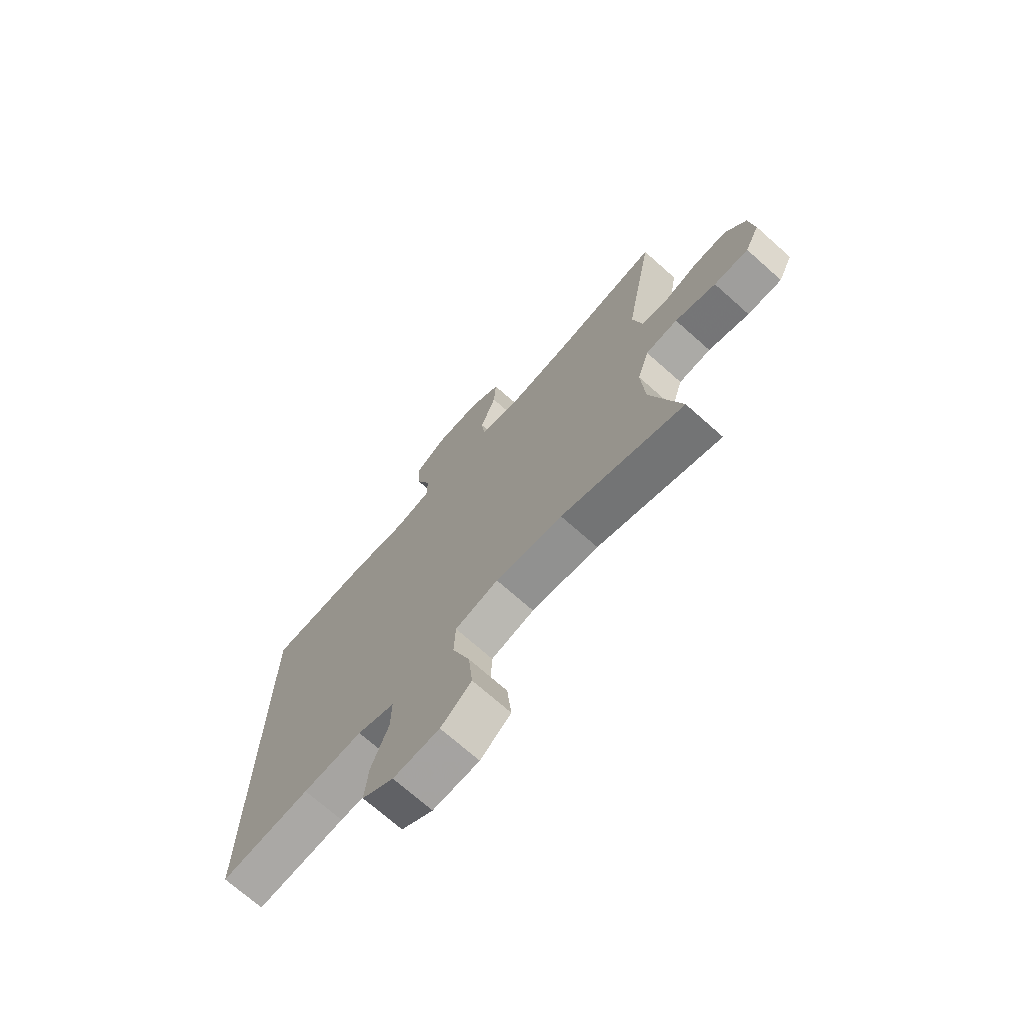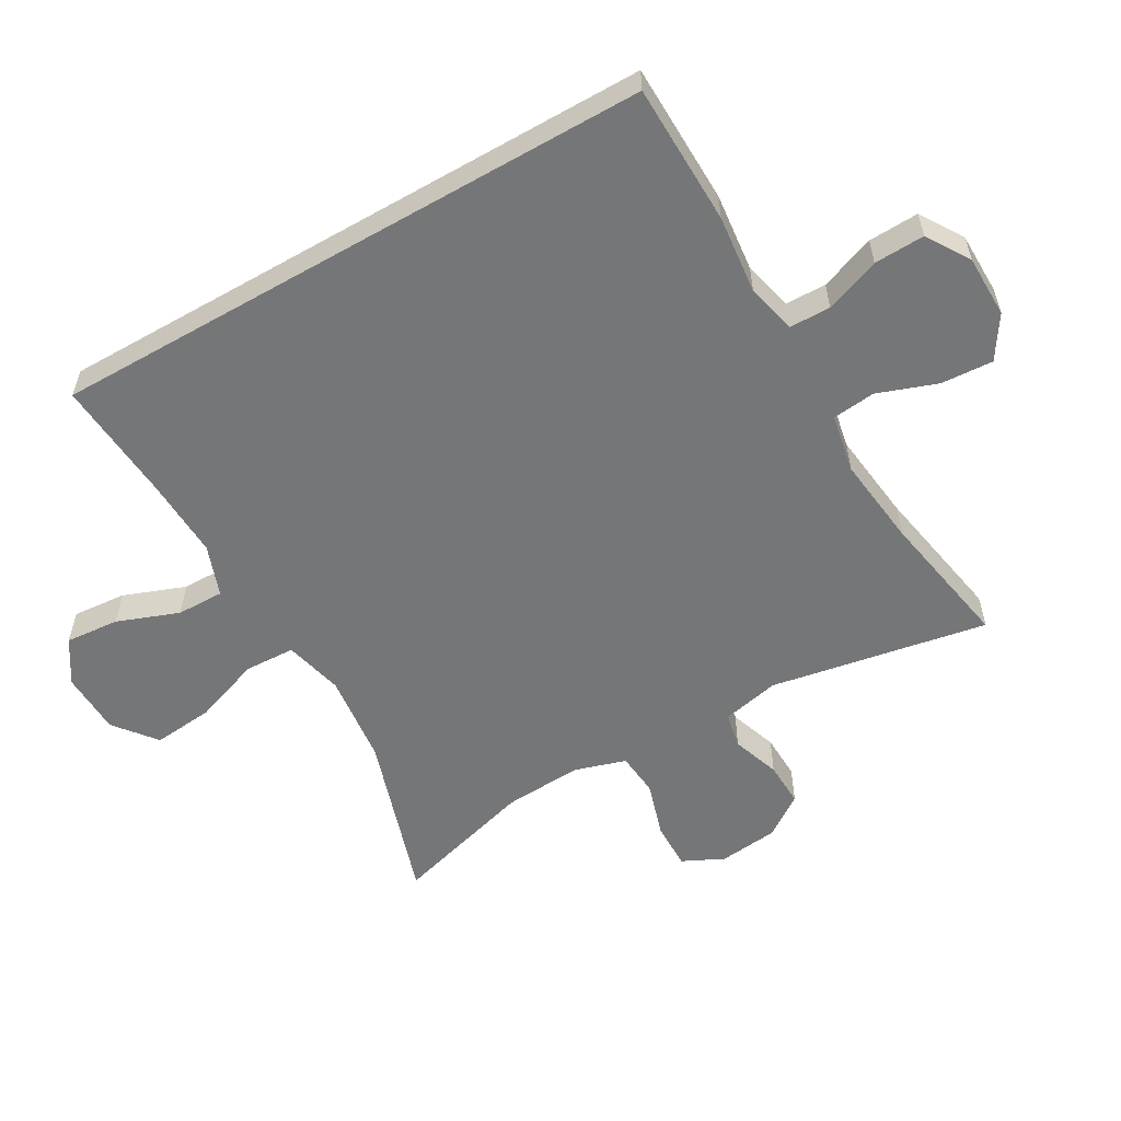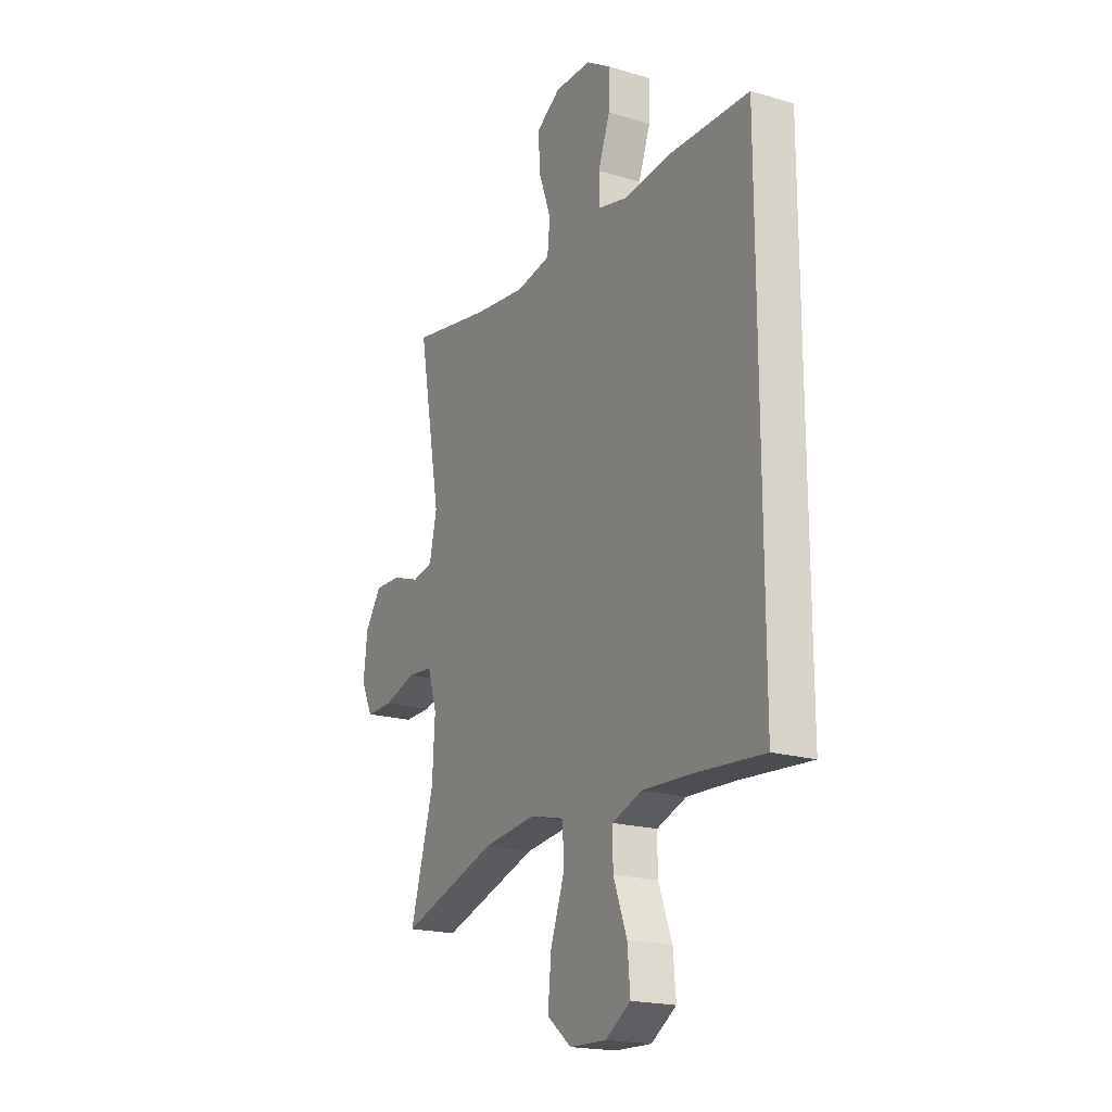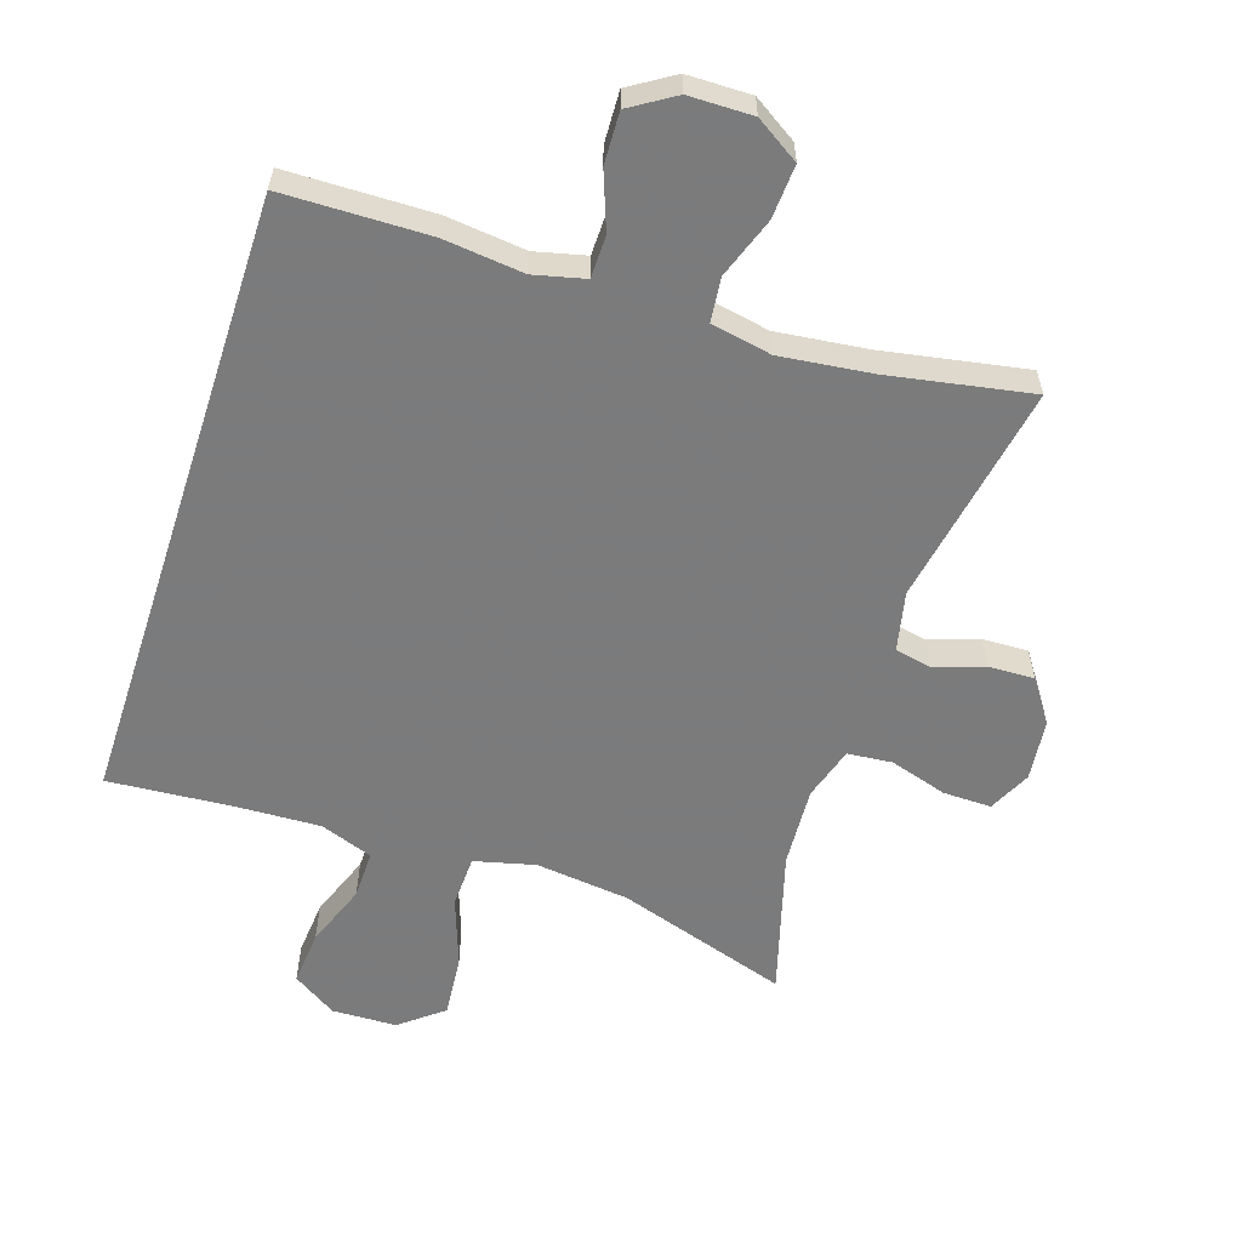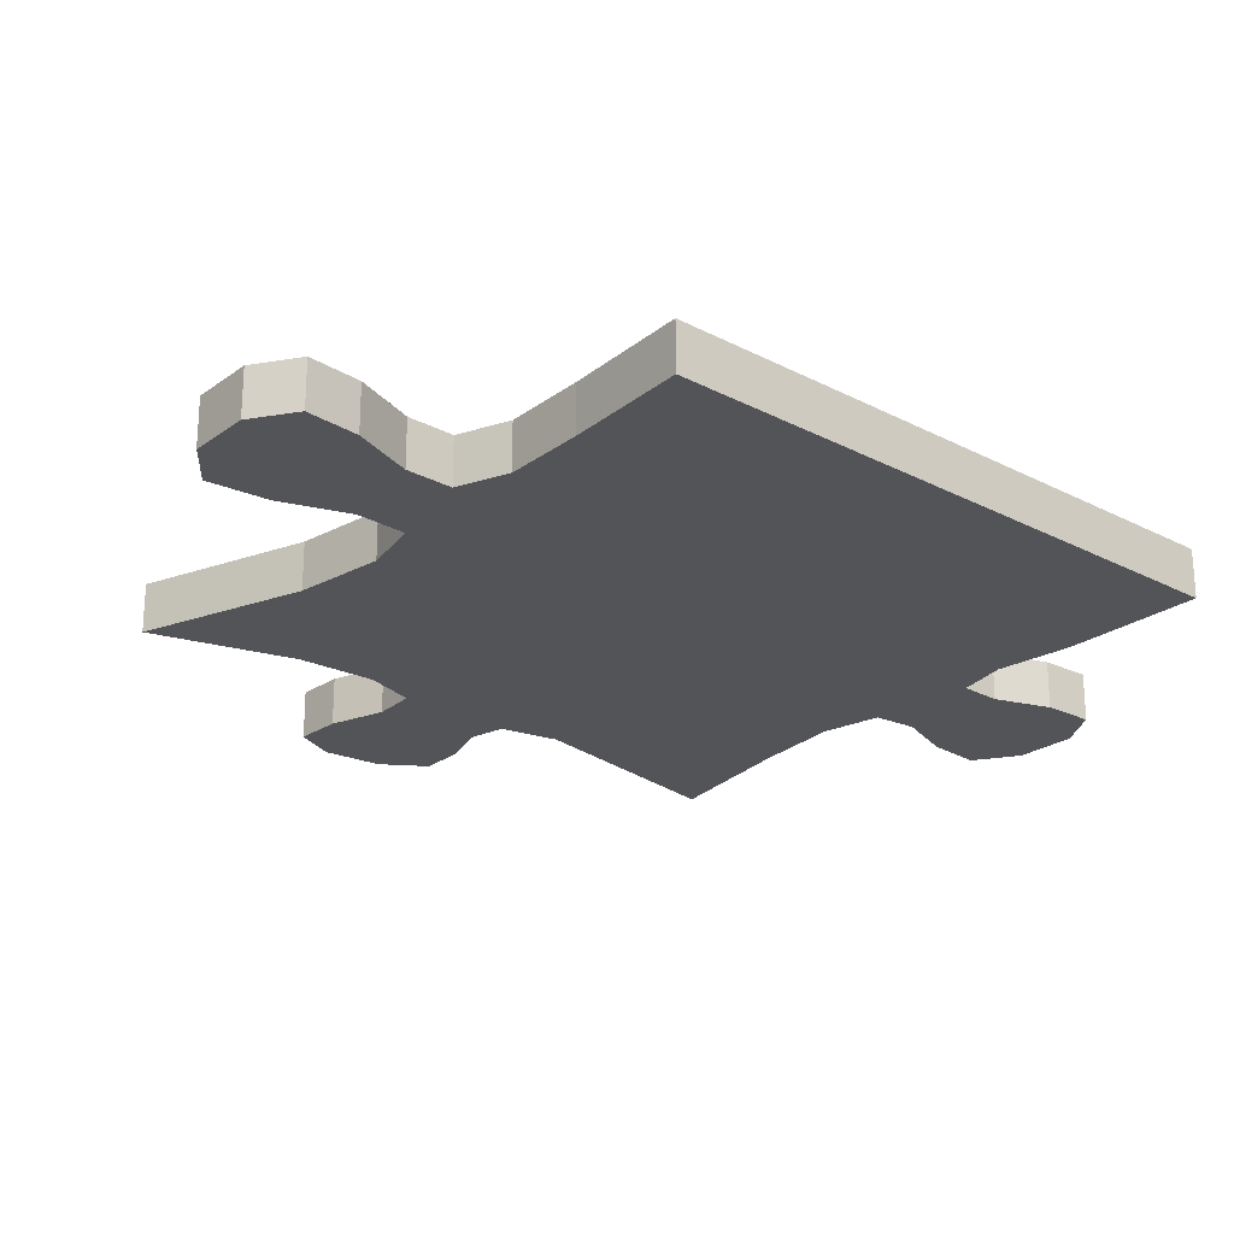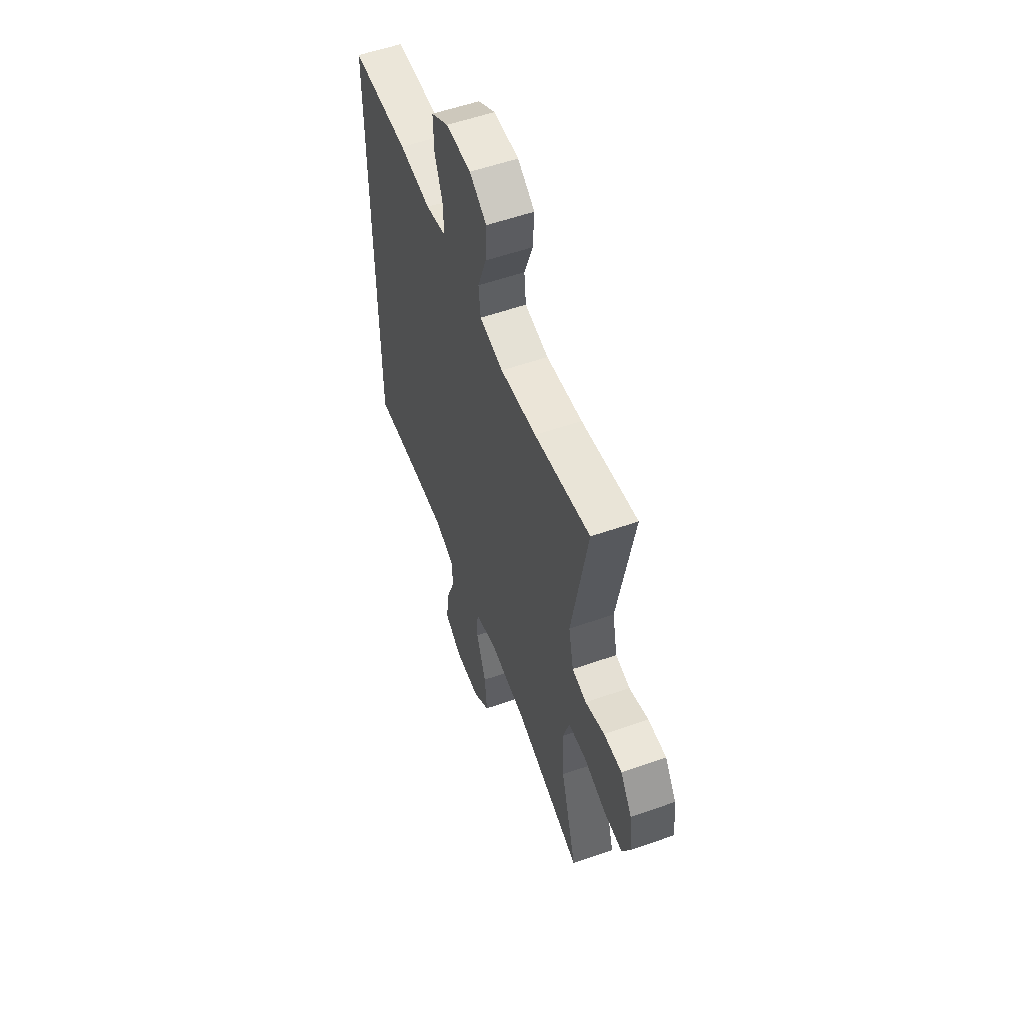
<metadata>
{"format":"obj","ext":"obj","renderer":"f3d","projection":"perspective","resolution":1024,"background":"white","views":[{"elev":-71.6,"azim":48.4,"up":"+Z"},{"elev":-56.8,"azim":-60.1,"up":"+Y"},{"elev":-19.4,"azim":-118.9,"up":"+Z"},{"elev":-58.4,"azim":-18.1,"up":"+Y"},{"elev":-23.5,"azim":-131.4,"up":"+Y"},{"elev":55.7,"azim":69.7,"up":"+Z"}]}
</metadata>
<code>
v -0.5 0.07 0.465
v -0.286 0.07 0.469
v -0.168 0.07 0.456
v -0.093 0.07 0.474
v -0.092 0.07 0.536
v -0.123 0.07 0.619
v -0.126 0.07 0.695
v -0.061 0.07 0.736
v 0.033 0.07 0.737
v 0.097 0.07 0.696
v 0.092 0.07 0.617
v 0.06 0.07 0.528
v 0.067 0.07 0.463
v 0.156 0.07 0.446
v 0.291 0.07 0.462
v 0.5 0.07 0.5
v 0.441 0.07 0.173
v 0.46 0.07 0.086
v 0.514 0.07 0.075
v 0.586 0.07 0.1
v 0.654 0.07 0.102
v 0.697 0.07 0.04
v 0.707 0.07 -0.05
v 0.677 0.07 -0.112
v 0.606 0.07 -0.111
v 0.522 0.07 -0.085
v 0.456 0.07 -0.091
v 0.432 0.07 -0.169
v 0.439 0.07 -0.287
v 0.5 0.07 -0.5
v 0.248 0.07 -0.419
v 0.11 0.07 -0.403
v 0.021 0.07 -0.425
v 0.018 0.07 -0.501
v 0.054 0.07 -0.602
v 0.063 0.07 -0.694
v 0 0.07 -0.744
v -0.095 0.07 -0.747
v -0.16 0.07 -0.705
v -0.153 0.07 -0.624
v -0.118 0.07 -0.531
v -0.117 0.07 -0.46
v -0.194 0.07 -0.432
v -0.316 0.07 -0.437
v -0.5 0.07 -0.451
v -0.5 0 0.465
v -0.286 0 0.469
v -0.168 0 0.456
v -0.093 0 0.474
v -0.092 0 0.536
v -0.123 0 0.619
v -0.126 0 0.695
v -0.061 0 0.736
v 0.033 0 0.737
v 0.097 0 0.696
v 0.092 0 0.617
v 0.06 0 0.528
v 0.067 0 0.463
v 0.156 0 0.446
v 0.291 0 0.462
v 0.5 0 0.5
v 0.441 0 0.173
v 0.46 0 0.086
v 0.514 0 0.075
v 0.586 0 0.1
v 0.654 0 0.102
v 0.697 0 0.04
v 0.707 0 -0.05
v 0.677 0 -0.112
v 0.606 0 -0.111
v 0.522 0 -0.085
v 0.456 0 -0.091
v 0.432 0 -0.169
v 0.439 0 -0.287
v 0.5 0 -0.5
v 0.248 0 -0.419
v 0.11 0 -0.403
v 0.021 0 -0.425
v 0.018 0 -0.501
v 0.054 0 -0.602
v 0.063 0 -0.694
v 0 0 -0.744
v -0.095 0 -0.747
v -0.16 0 -0.705
v -0.153 0 -0.624
v -0.118 0 -0.531
v -0.117 0 -0.46
v -0.194 0 -0.432
v -0.316 0 -0.437
v -0.5 0 -0.451
f 44 45 1 2
f 43 44 2 3
f 42 43 3 4
f 41 42 4
f 38 39 40 41
f 38 41 4
f 37 38 4 5
f 34 35 36 37
f 33 34 37 5
f 32 33 5
f 31 32 5
f 29 30 31 5
f 28 29 5 6
f 27 28 6 7
f 26 27 7
f 19 20 21 22
f 19 22 23 24
f 15 16 17
f 14 15 17 18
f 13 14 18
f 9 10 11 12
f 9 12 13
f 8 9 13
f 7 8 13
f 26 7 13
f 25 26 13 18
f 18 19 24 25
f 47 46 90 89
f 48 47 89 88
f 49 48 88 87
f 49 87 86
f 86 85 84 83
f 49 86 83
f 50 49 83 82
f 82 81 80 79
f 50 82 79 78
f 50 78 77
f 50 77 76
f 50 76 75 74
f 51 50 74 73
f 52 51 73 72
f 52 72 71
f 67 66 65 64
f 69 68 67 64
f 62 61 60
f 63 62 60 59
f 63 59 58
f 57 56 55 54
f 58 57 54
f 58 54 53
f 58 53 52
f 58 52 71
f 63 58 71 70
f 70 69 64 63
f 1 46 47 2
f 2 47 48 3
f 3 48 49 4
f 4 49 50 5
f 5 50 51 6
f 6 51 52 7
f 7 52 53 8
f 8 53 54 9
f 9 54 55 10
f 10 55 56 11
f 11 56 57 12
f 12 57 58 13
f 13 58 59 14
f 14 59 60 15
f 15 60 61 16
f 16 61 62 17
f 17 62 63 18
f 18 63 64 19
f 19 64 65 20
f 20 65 66 21
f 21 66 67 22
f 22 67 68 23
f 23 68 69 24
f 24 69 70 25
f 25 70 71 26
f 26 71 72 27
f 27 72 73 28
f 28 73 74 29
f 29 74 75 30
f 30 75 76 31
f 31 76 77 32
f 32 77 78 33
f 33 78 79 34
f 34 79 80 35
f 35 80 81 36
f 36 81 82 37
f 37 82 83 38
f 38 83 84 39
f 39 84 85 40
f 40 85 86 41
f 41 86 87 42
f 42 87 88 43
f 43 88 89 44
f 44 89 90 45
f 45 90 46 1

</code>
